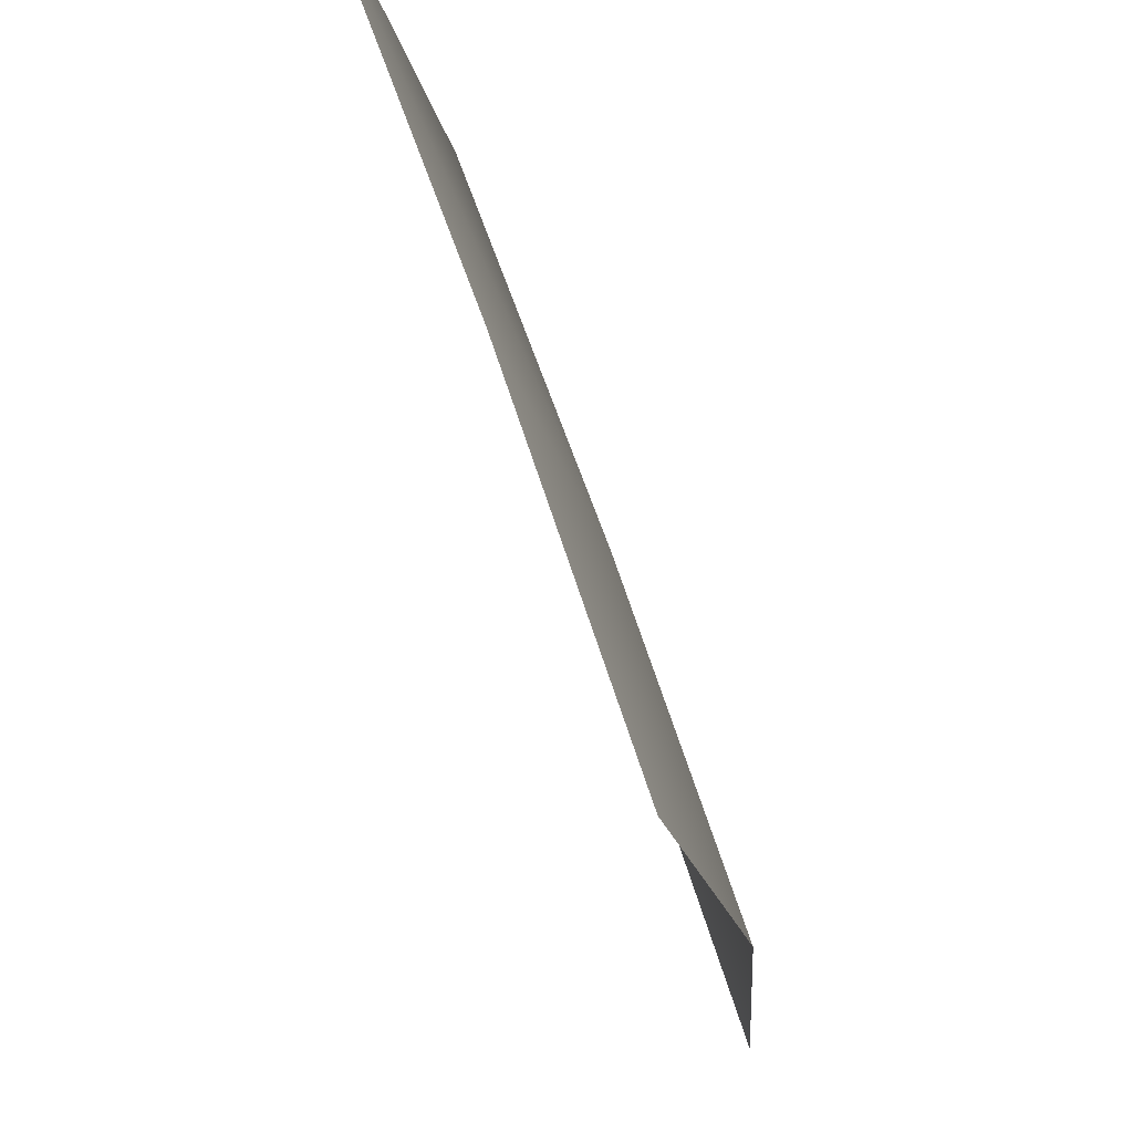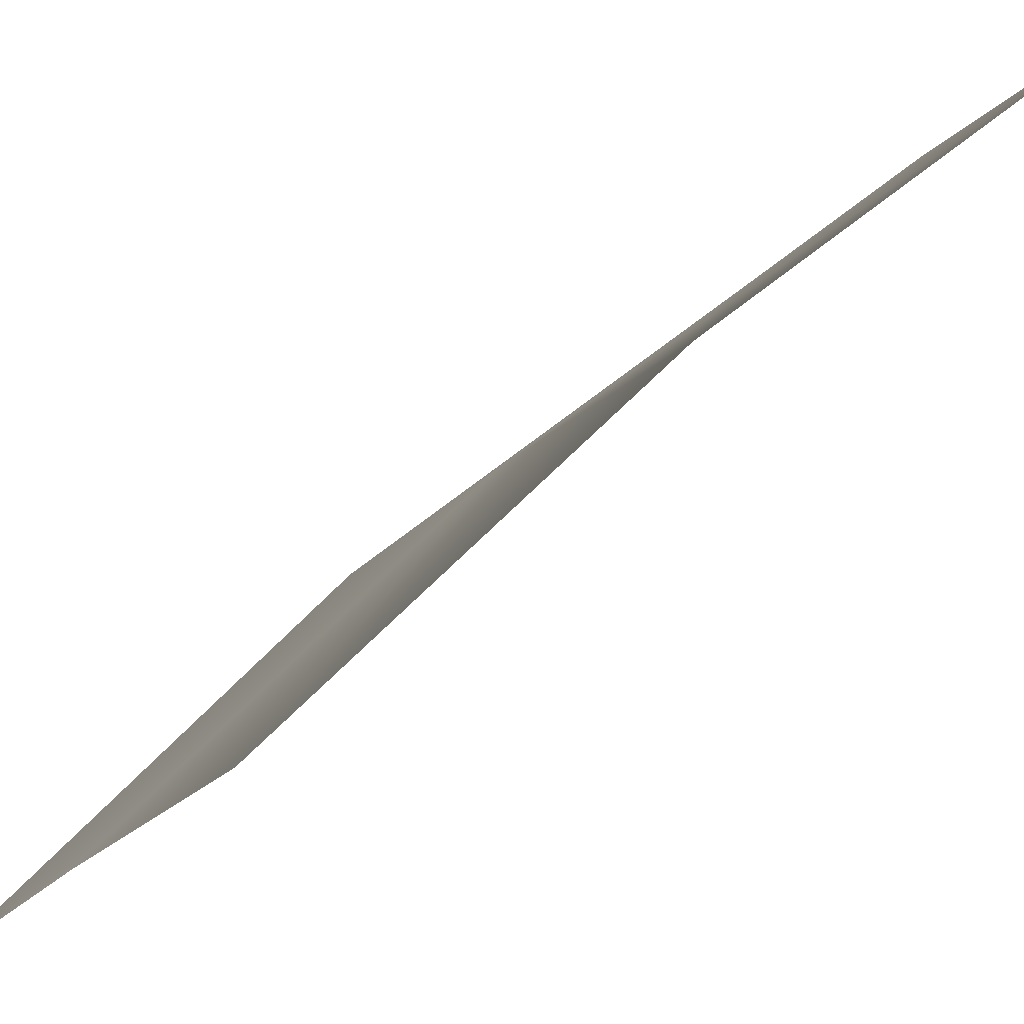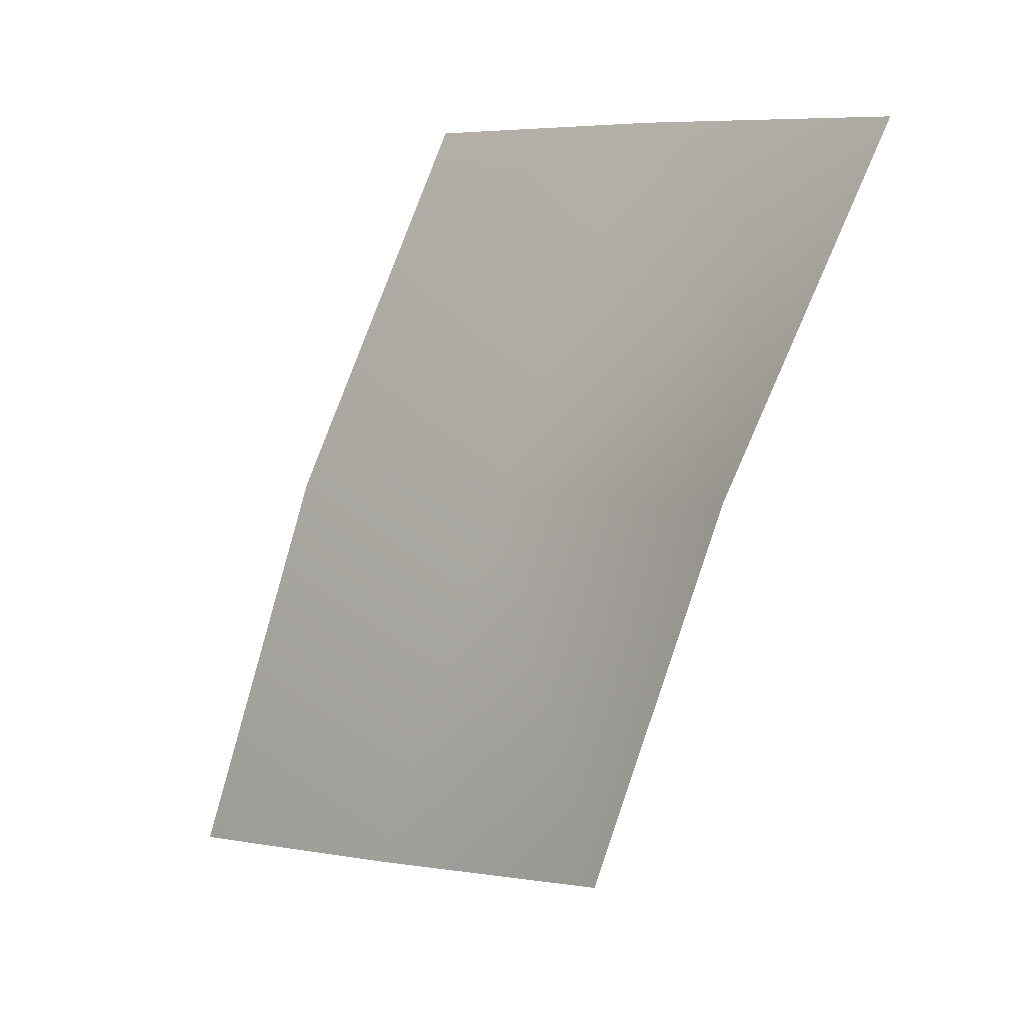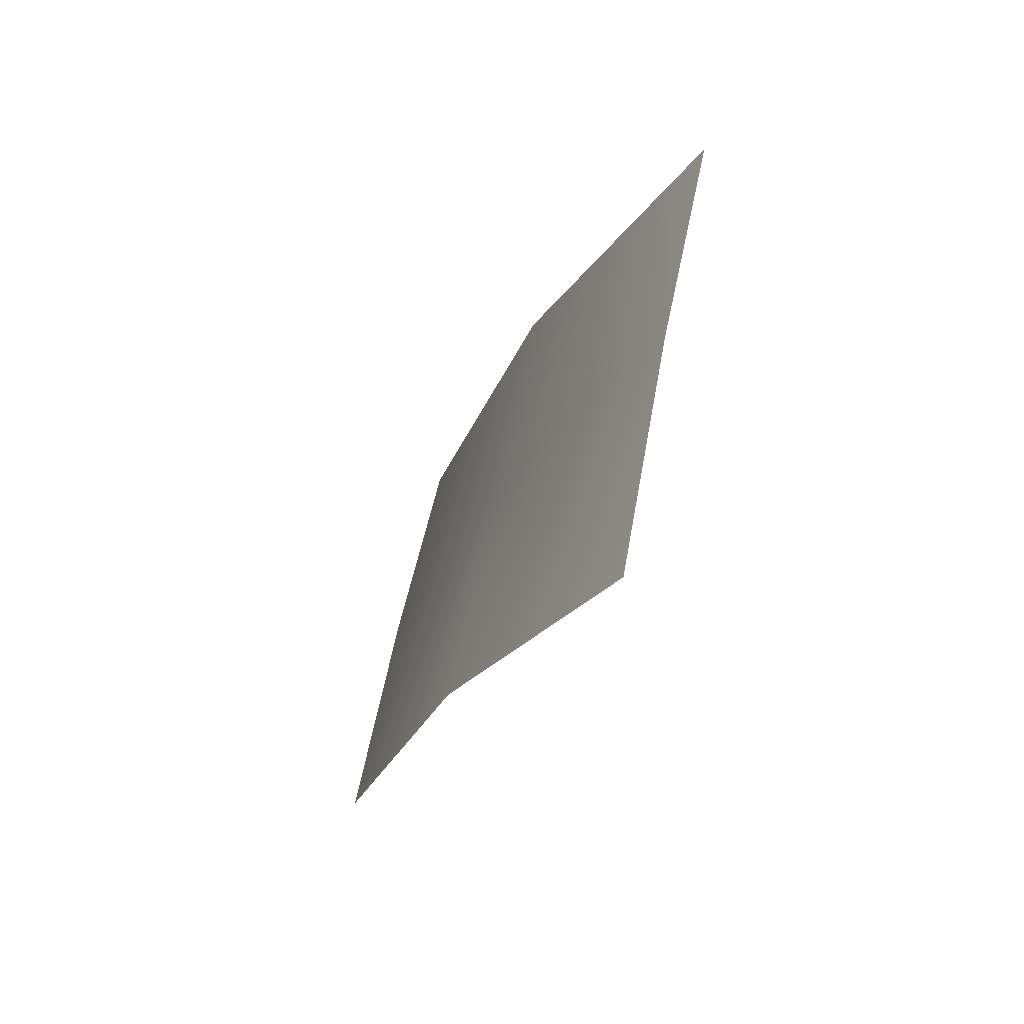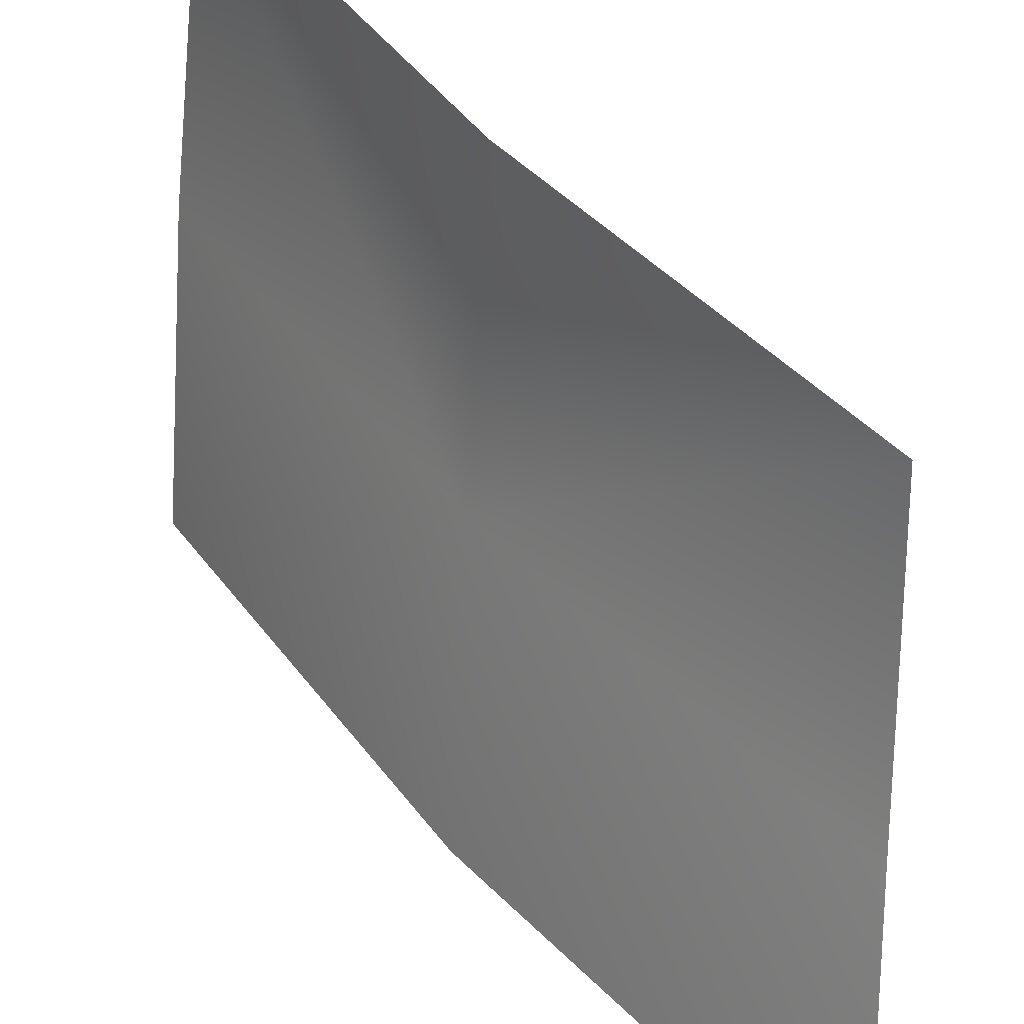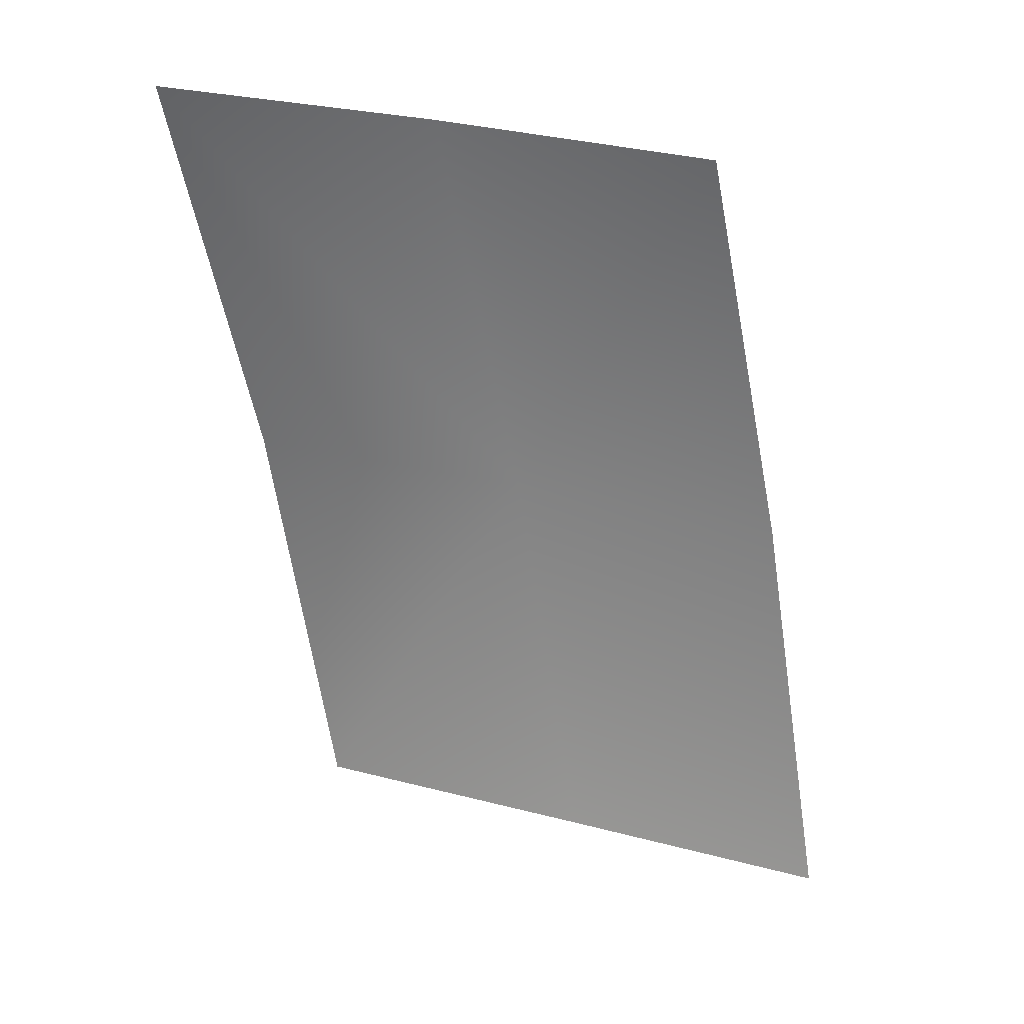
<metadata>
{"format":"obj","ext":"obj","renderer":"f3d","projection":"perspective","resolution":1024,"background":"white","views":[{"elev":-17.8,"azim":-16.2,"up":"+Y"},{"elev":69.6,"azim":-154.8,"up":"+Y"},{"elev":20.3,"azim":151.7,"up":"+Z"},{"elev":55.6,"azim":-146.0,"up":"+Z"},{"elev":47.3,"azim":119.5,"up":"+Y"},{"elev":5.8,"azim":-60.8,"up":"+Z"}]}
</metadata>
<code>
v 0.1398 0.9177 -0.02569
v 0.1446 0.9072 -0.02713
v 0.1472 0.9179 -0.04067
v 0.149 0.8968 -0.02884
v 0.1522 0.9075 -0.04261
v 0.153 0.918 -0.05668
v 0.1568 0.8973 -0.04465
v 0.158 0.9077 -0.05925
v 0.1626 0.8976 -0.06175
g mmGroup0
f 5 6 8
f 5 8 9
f 5 9 7
f 5 7 4
f 5 4 2
f 5 2 1
f 5 1 3
f 5 3 6

</code>
